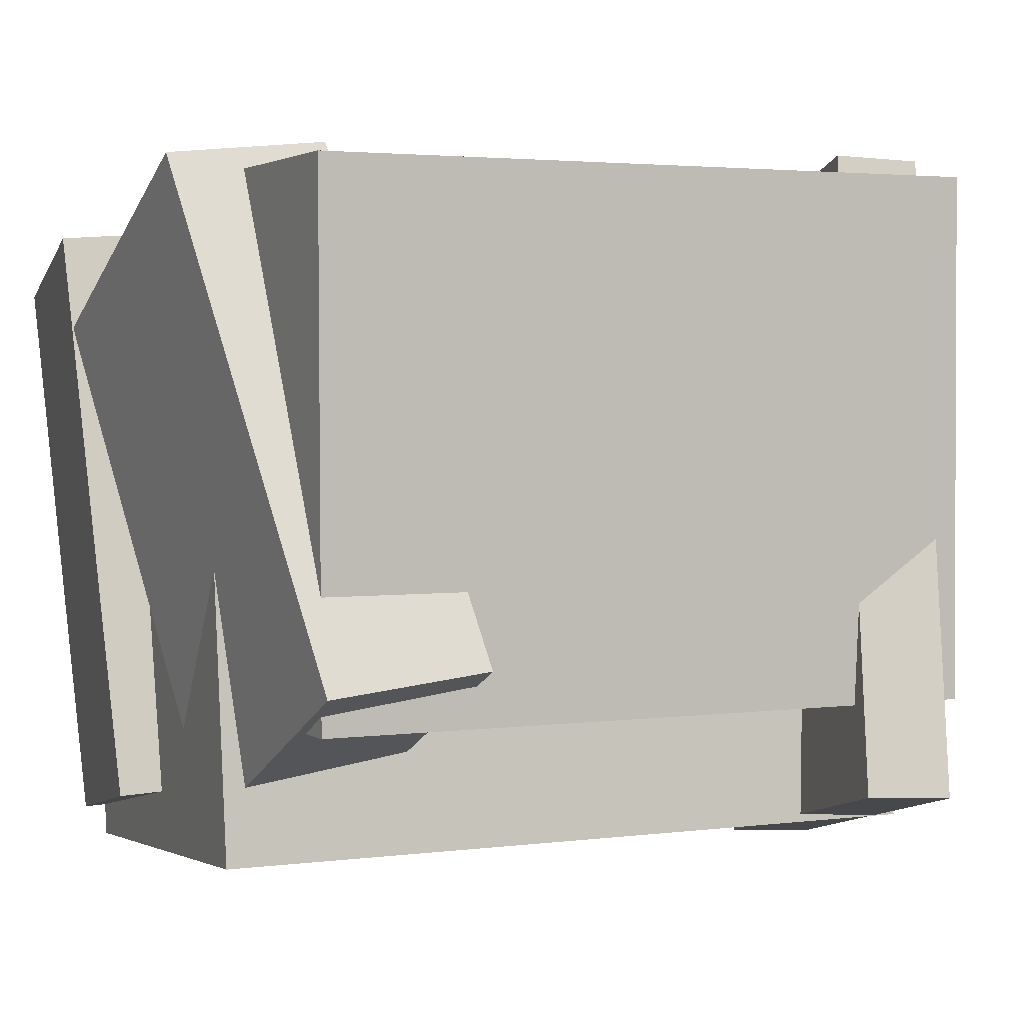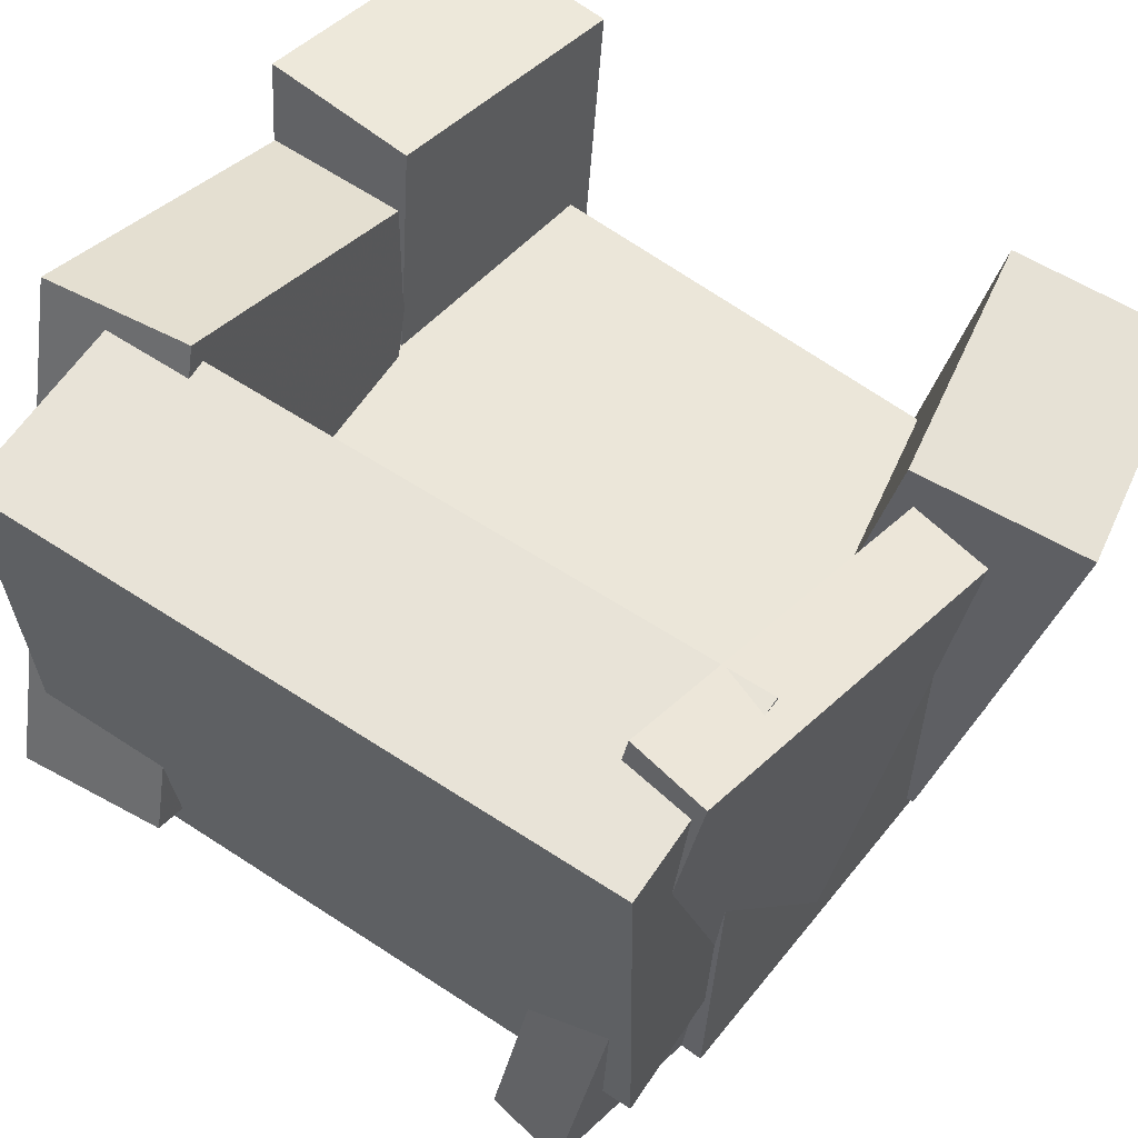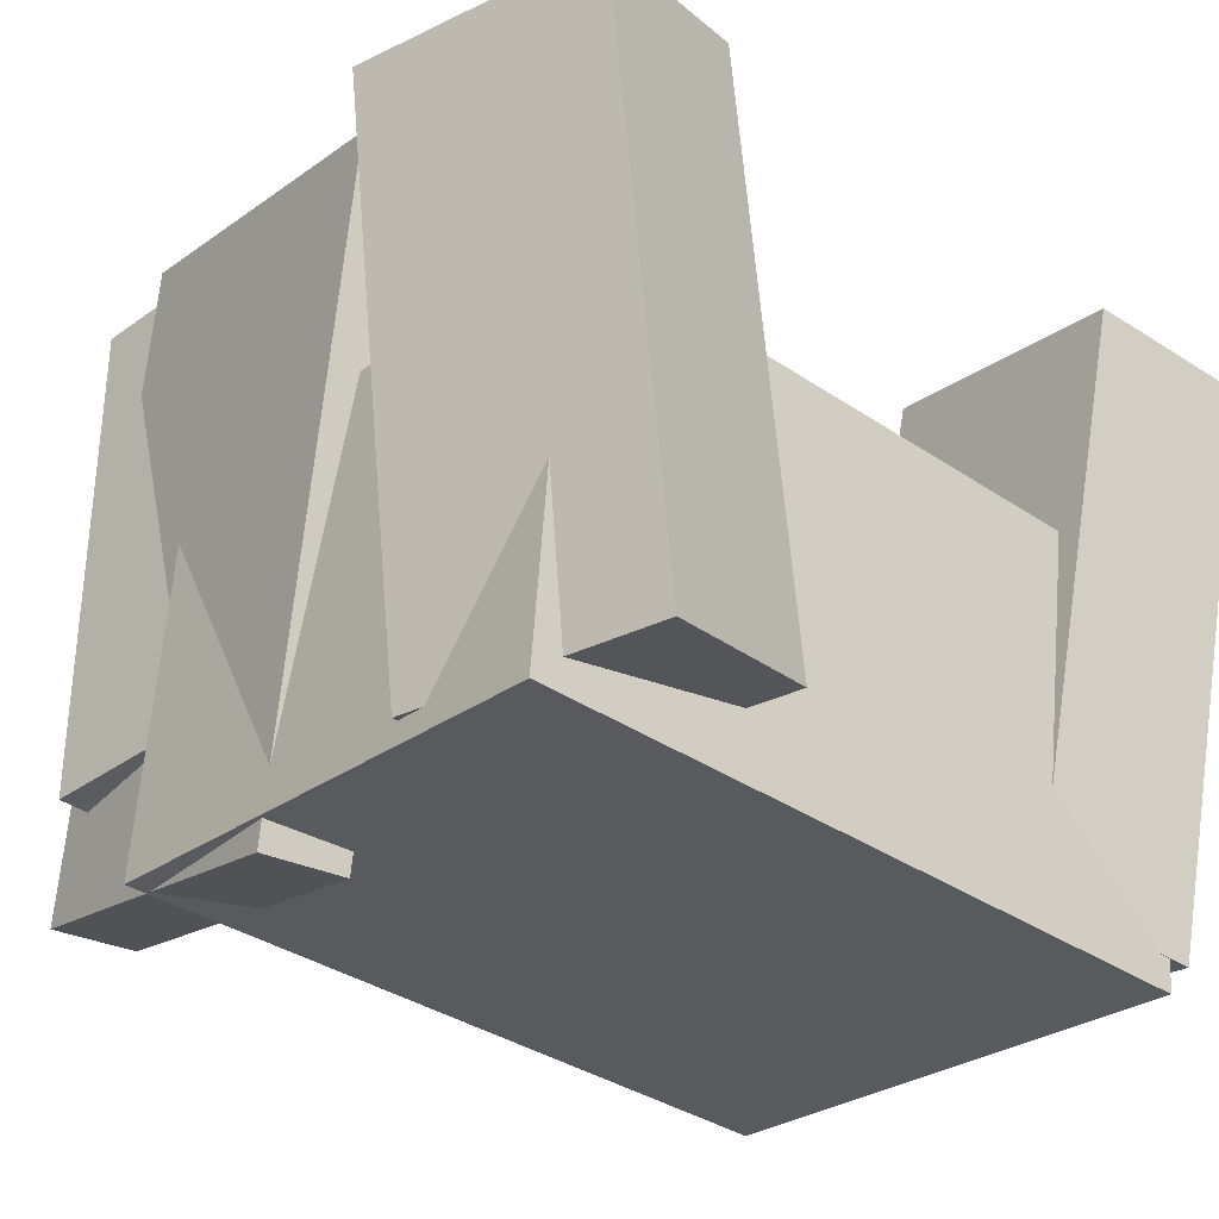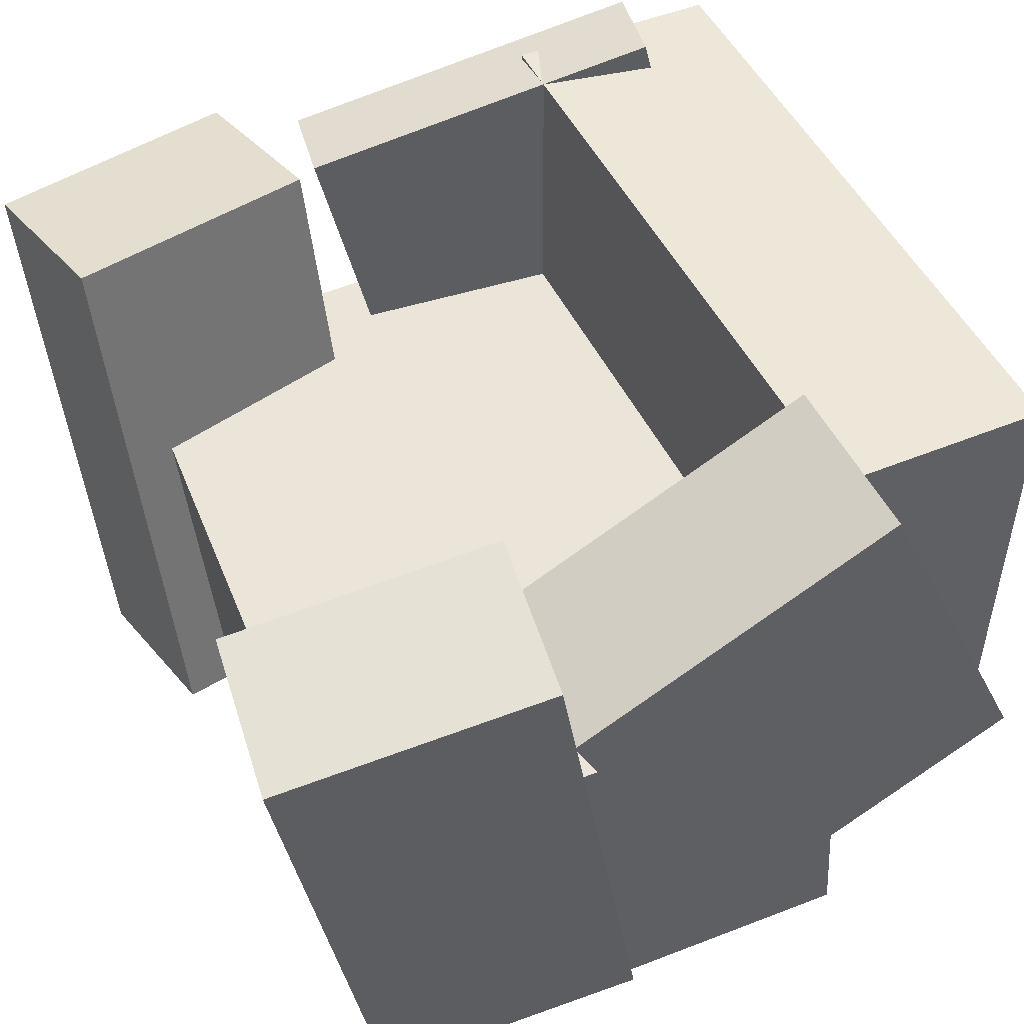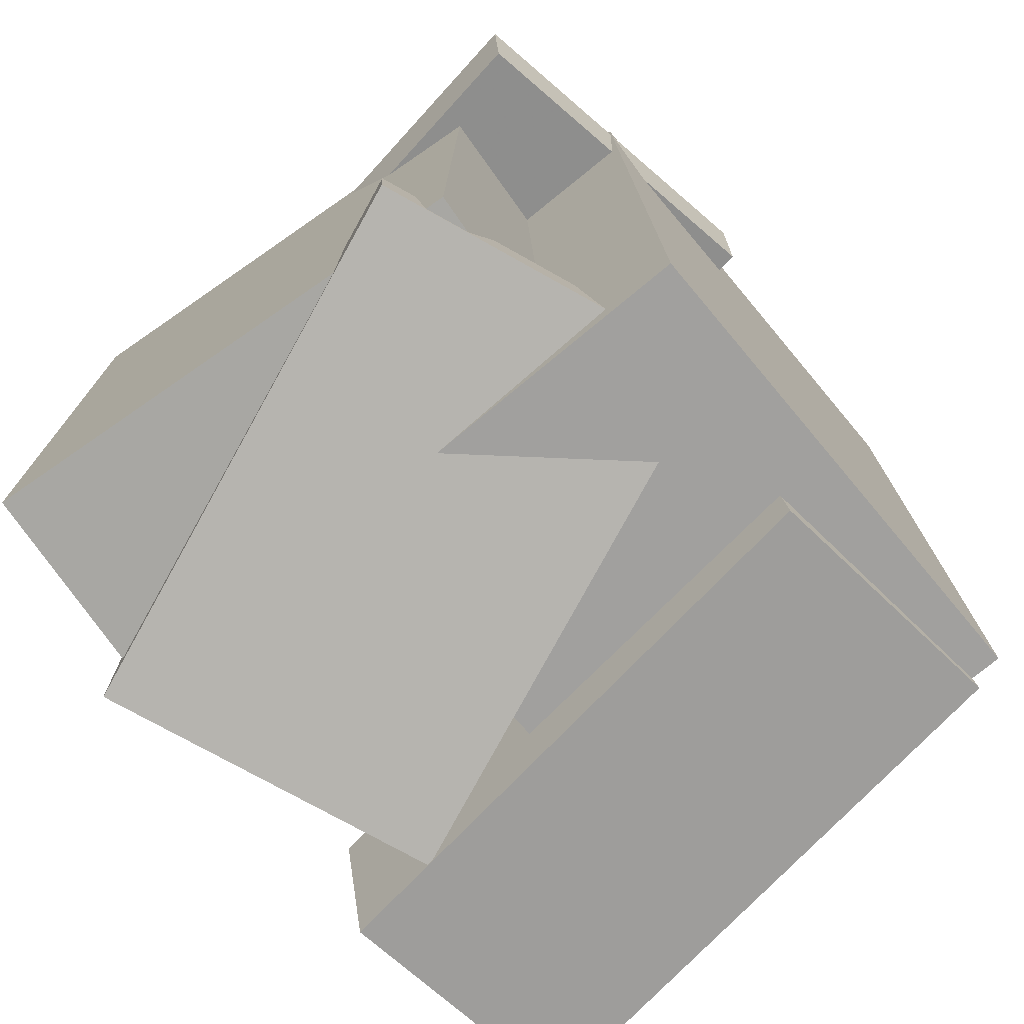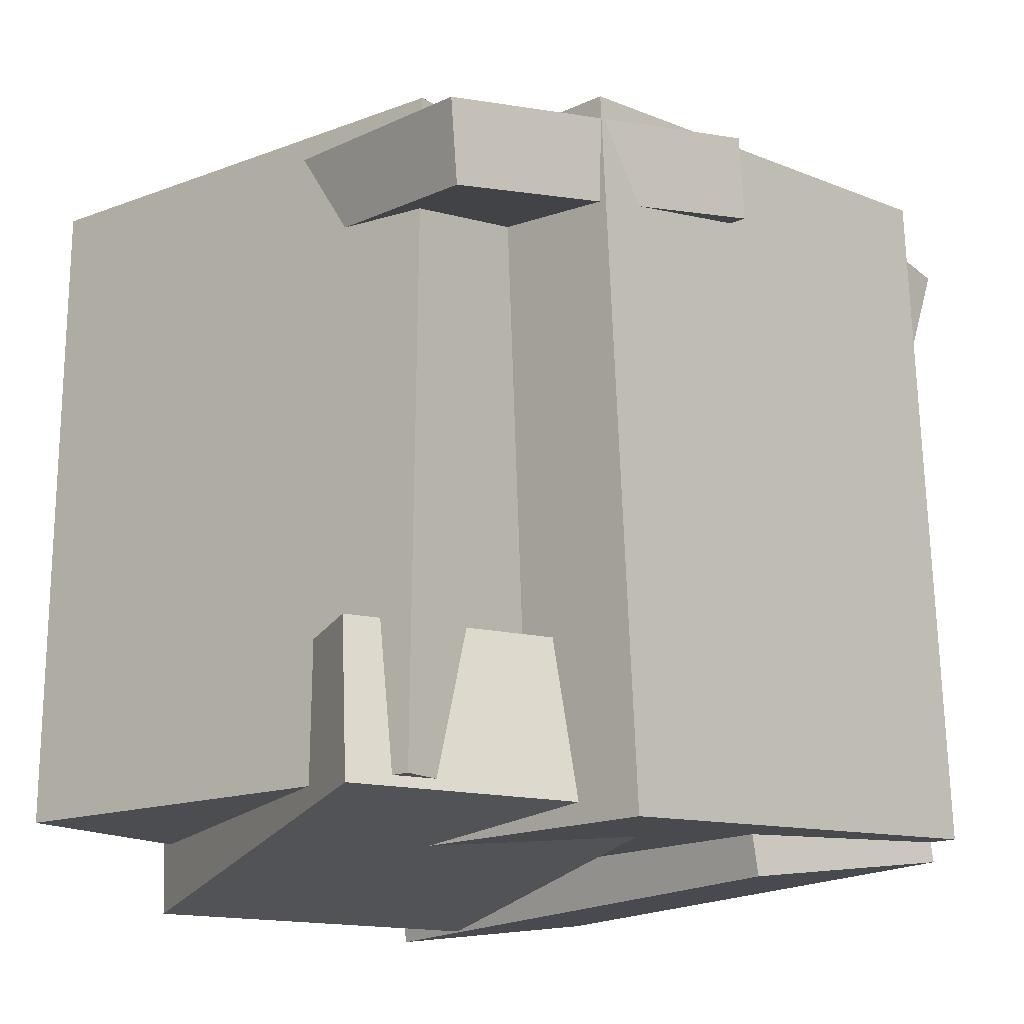
<metadata>
{"format":"obj","ext":"obj","renderer":"f3d","projection":"perspective","resolution":1024,"background":"white","views":[{"elev":1.5,"azim":-114.0,"up":"+Y"},{"elev":61.3,"azim":-54.5,"up":"+Y"},{"elev":-33.3,"azim":45.5,"up":"+Y"},{"elev":48.1,"azim":156.2,"up":"+Y"},{"elev":-72.9,"azim":-54.5,"up":"+Z"},{"elev":-14.3,"azim":-50.1,"up":"+Z"}]}
</metadata>
<code>
v 0.2406 -0.2423 -0.2621
v 0.2174 -0.2312 0.2882
v -0.1544 -0.2133 -0.2793
v -0.1776 -0.2022 0.271
v 0.2632 0.06345 -0.2673
v 0.24 0.07459 0.283
v -0.1318 0.09242 -0.2845
v -0.155 0.1036 0.2657
f 1.0 7.0 5.0
f 1.0 3.0 7.0
f 1.0 4.0 3.0
f 1.0 2.0 4.0
f 3.0 8.0 7.0
f 3.0 4.0 8.0
f 5.0 7.0 8.0
f 5.0 8.0 6.0
f 1.0 5.0 6.0
f 1.0 6.0 2.0
f 2.0 6.0 8.0
f 2.0 8.0 4.0
v 0.07529 -0.1825 0.1537
v 0.1008 -0.2064 0.2883
v 0.09685 0.2625 0.2285
v 0.1223 0.2387 0.3631
v 0.2693 -0.1856 0.1165
v 0.2947 -0.2095 0.251
v 0.2908 0.2594 0.1913
v 0.3163 0.2355 0.3258
f 9.0 15.0 13.0
f 9.0 11.0 15.0
f 9.0 12.0 11.0
f 9.0 10.0 12.0
f 11.0 16.0 15.0
f 11.0 12.0 16.0
f 13.0 15.0 16.0
f 13.0 16.0 14.0
f 9.0 13.0 14.0
f 9.0 14.0 10.0
f 10.0 14.0 16.0
f 10.0 16.0 12.0
v -0.2831 -0.1066 -0.2525
v -0.2692 -0.1014 0.2673
v -0.2886 0.292 -0.2563
v -0.2747 0.2971 0.2634
v -0.1189 -0.1043 -0.2569
v -0.105 -0.09915 0.2628
v -0.1245 0.2942 -0.2607
v -0.1105 0.2994 0.259
f 17.0 23.0 21.0
f 17.0 19.0 23.0
f 17.0 20.0 19.0
f 17.0 18.0 20.0
f 19.0 24.0 23.0
f 19.0 20.0 24.0
f 21.0 23.0 24.0
f 21.0 24.0 22.0
f 17.0 21.0 22.0
f 17.0 22.0 18.0
f 18.0 22.0 24.0
f 18.0 24.0 20.0
v -0.03854 -0.2341 0.2728
v -0.3138 -0.1703 0.2336
v -0.02868 -0.2314 0.208
v -0.304 -0.1676 0.1688
v 0.06901 0.2524 0.3096
v -0.2063 0.3162 0.2703
v 0.07887 0.2551 0.2448
v -0.1964 0.3189 0.2056
f 25.0 31.0 29.0
f 25.0 27.0 31.0
f 25.0 28.0 27.0
f 25.0 26.0 28.0
f 27.0 32.0 31.0
f 27.0 28.0 32.0
f 29.0 31.0 32.0
f 29.0 32.0 30.0
f 25.0 29.0 30.0
f 25.0 30.0 26.0
f 26.0 30.0 32.0
f 26.0 32.0 28.0
v -0.3163 -0.07716 -0.2601
v -0.3067 -0.06281 -0.1355
v -0.1377 0.3036 -0.3177
v -0.1281 0.3179 -0.1931
v -0.07074 -0.1932 -0.2656
v -0.06116 -0.1788 -0.141
v 0.1079 0.1875 -0.3232
v 0.1175 0.2019 -0.1987
f 33.0 39.0 37.0
f 33.0 35.0 39.0
f 33.0 36.0 35.0
f 33.0 34.0 36.0
f 35.0 40.0 39.0
f 35.0 36.0 40.0
f 37.0 39.0 40.0
f 37.0 40.0 38.0
f 33.0 37.0 38.0
f 33.0 38.0 34.0
f 34.0 38.0 40.0
f 34.0 40.0 36.0
v 0.1049 0.2701 -0.1947
v 0.3106 0.2341 -0.1689
v 0.1199 0.2603 -0.3282
v 0.3256 0.2243 -0.3024
v 0.02438 -0.173 -0.171
v 0.23 -0.2091 -0.1452
v 0.03938 -0.1829 -0.3045
v 0.245 -0.2189 -0.2788
f 41.0 47.0 45.0
f 41.0 43.0 47.0
f 41.0 44.0 43.0
f 41.0 42.0 44.0
f 43.0 48.0 47.0
f 43.0 44.0 48.0
f 45.0 47.0 48.0
f 45.0 48.0 46.0
f 41.0 45.0 46.0
f 41.0 46.0 42.0
f 42.0 46.0 48.0
f 42.0 48.0 44.0

</code>
